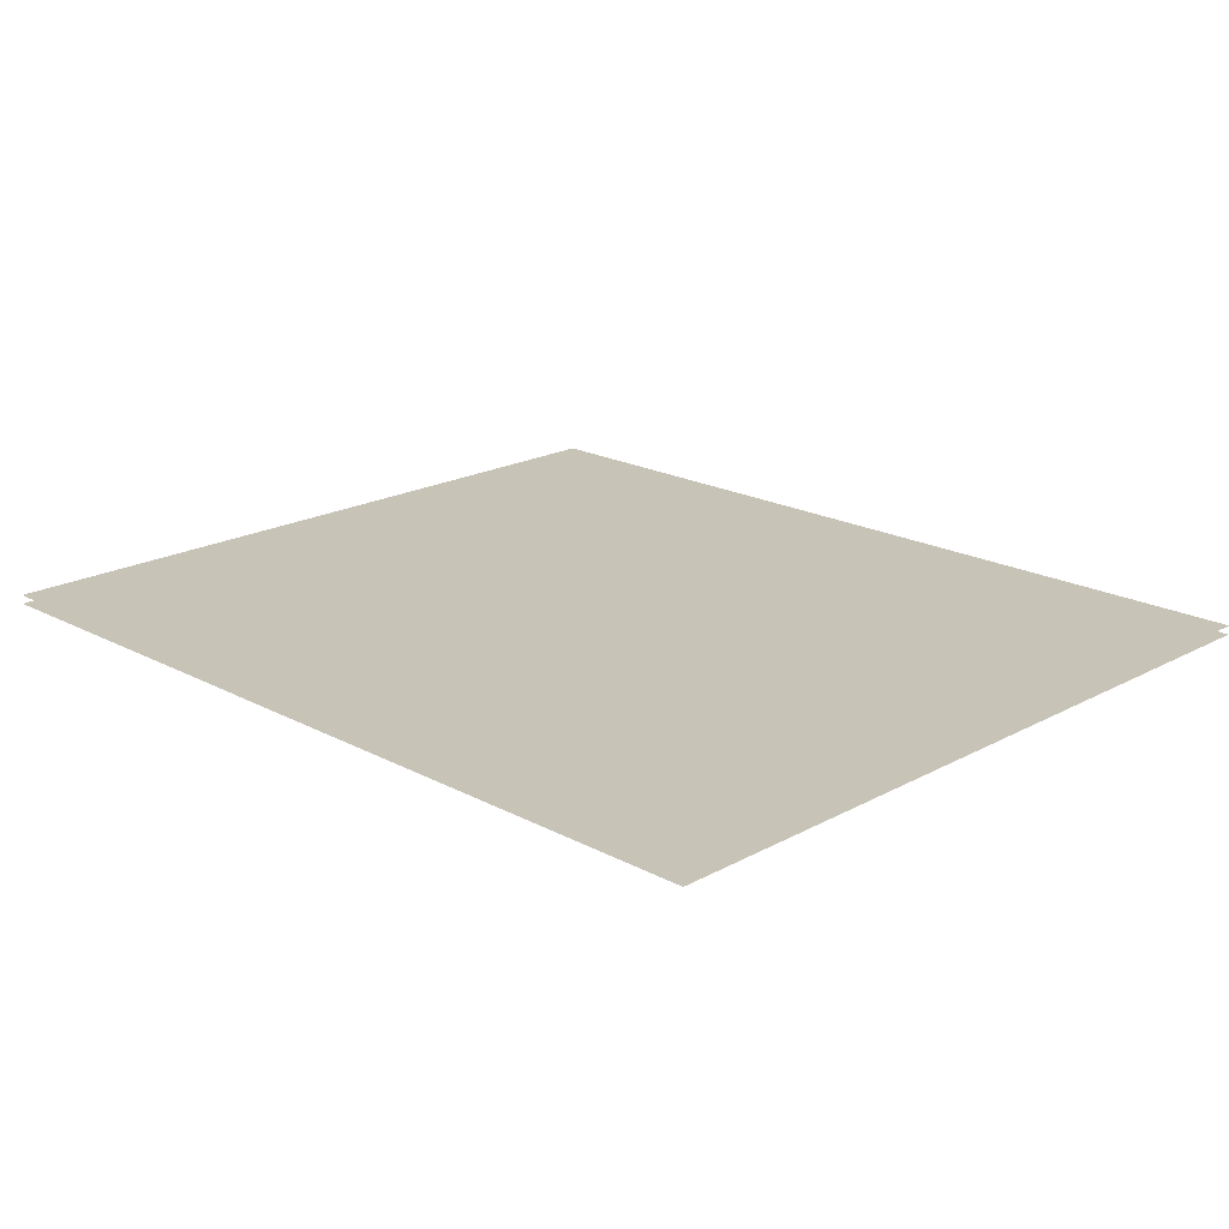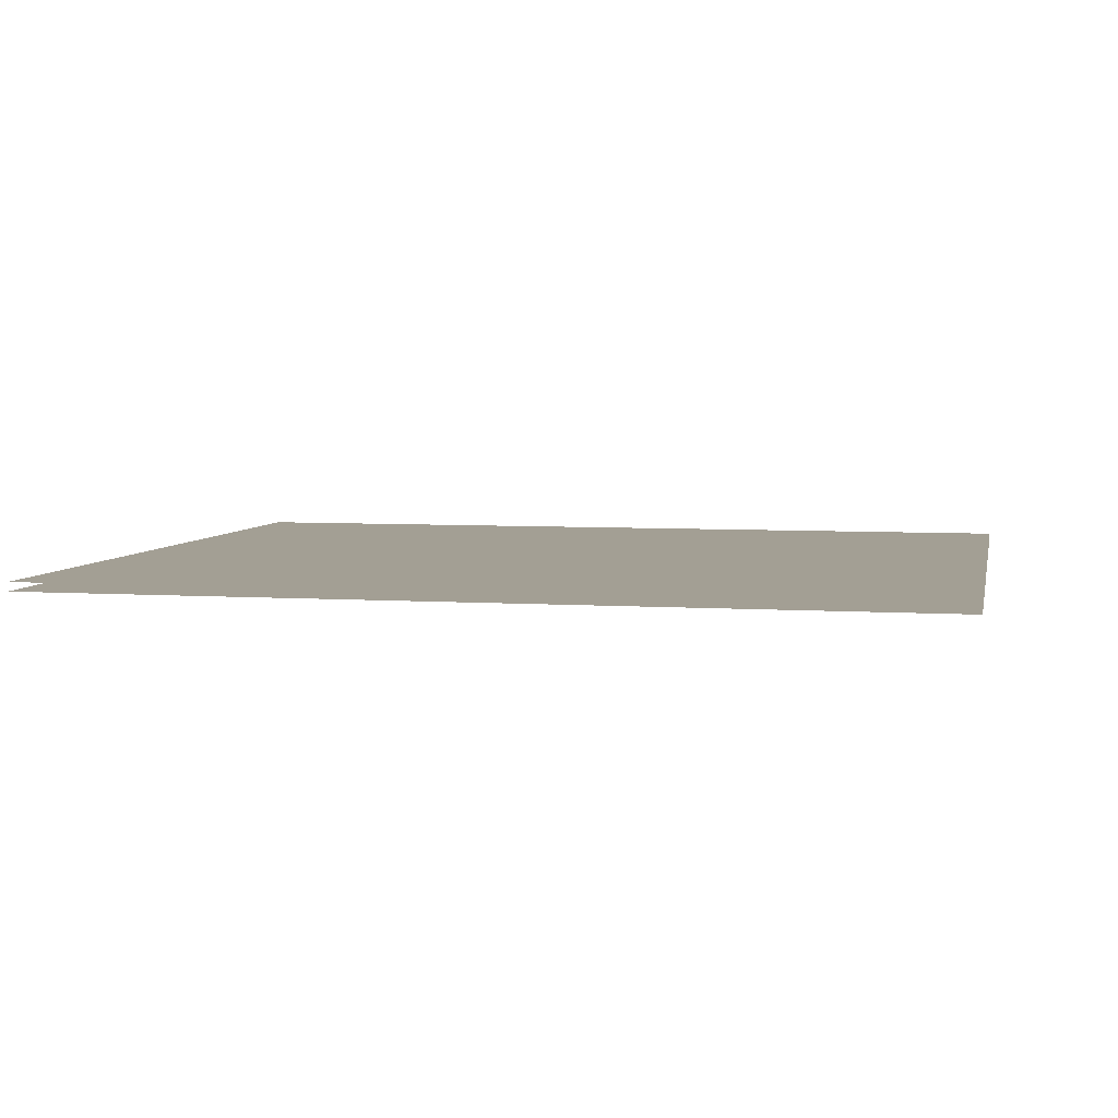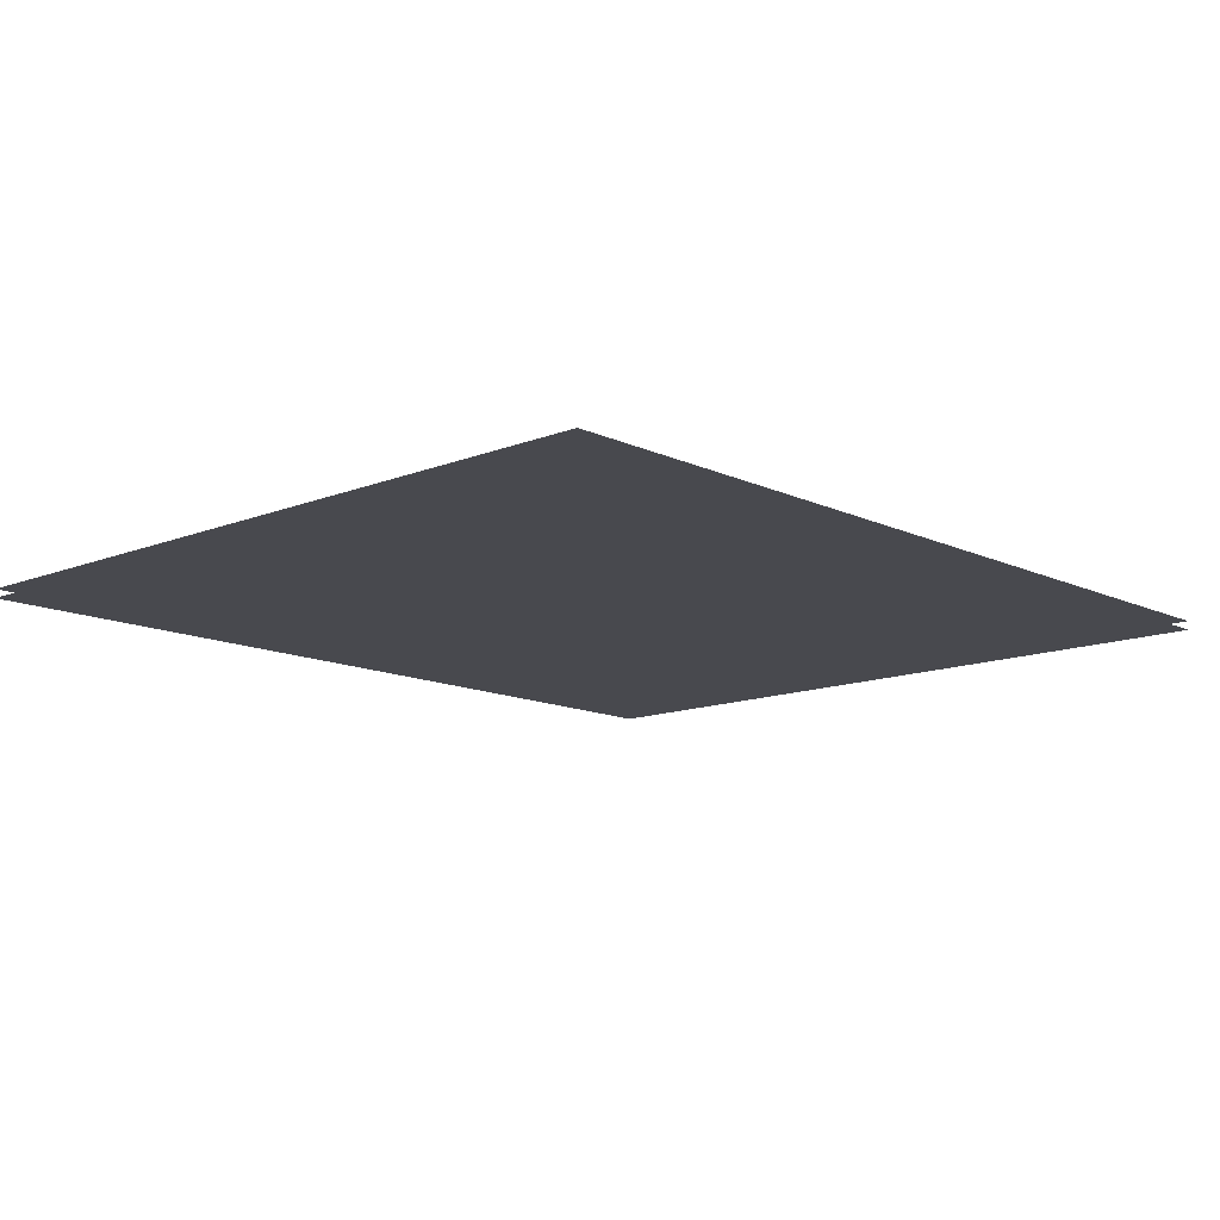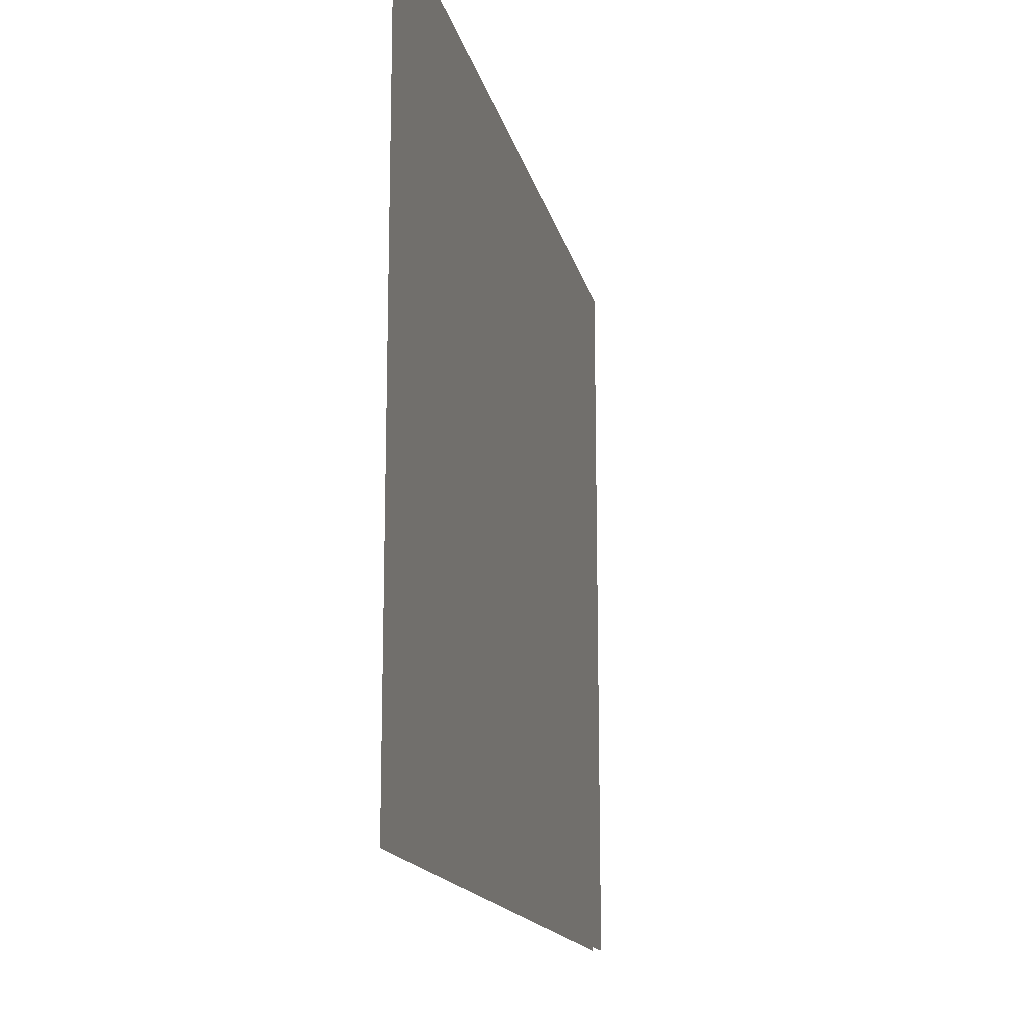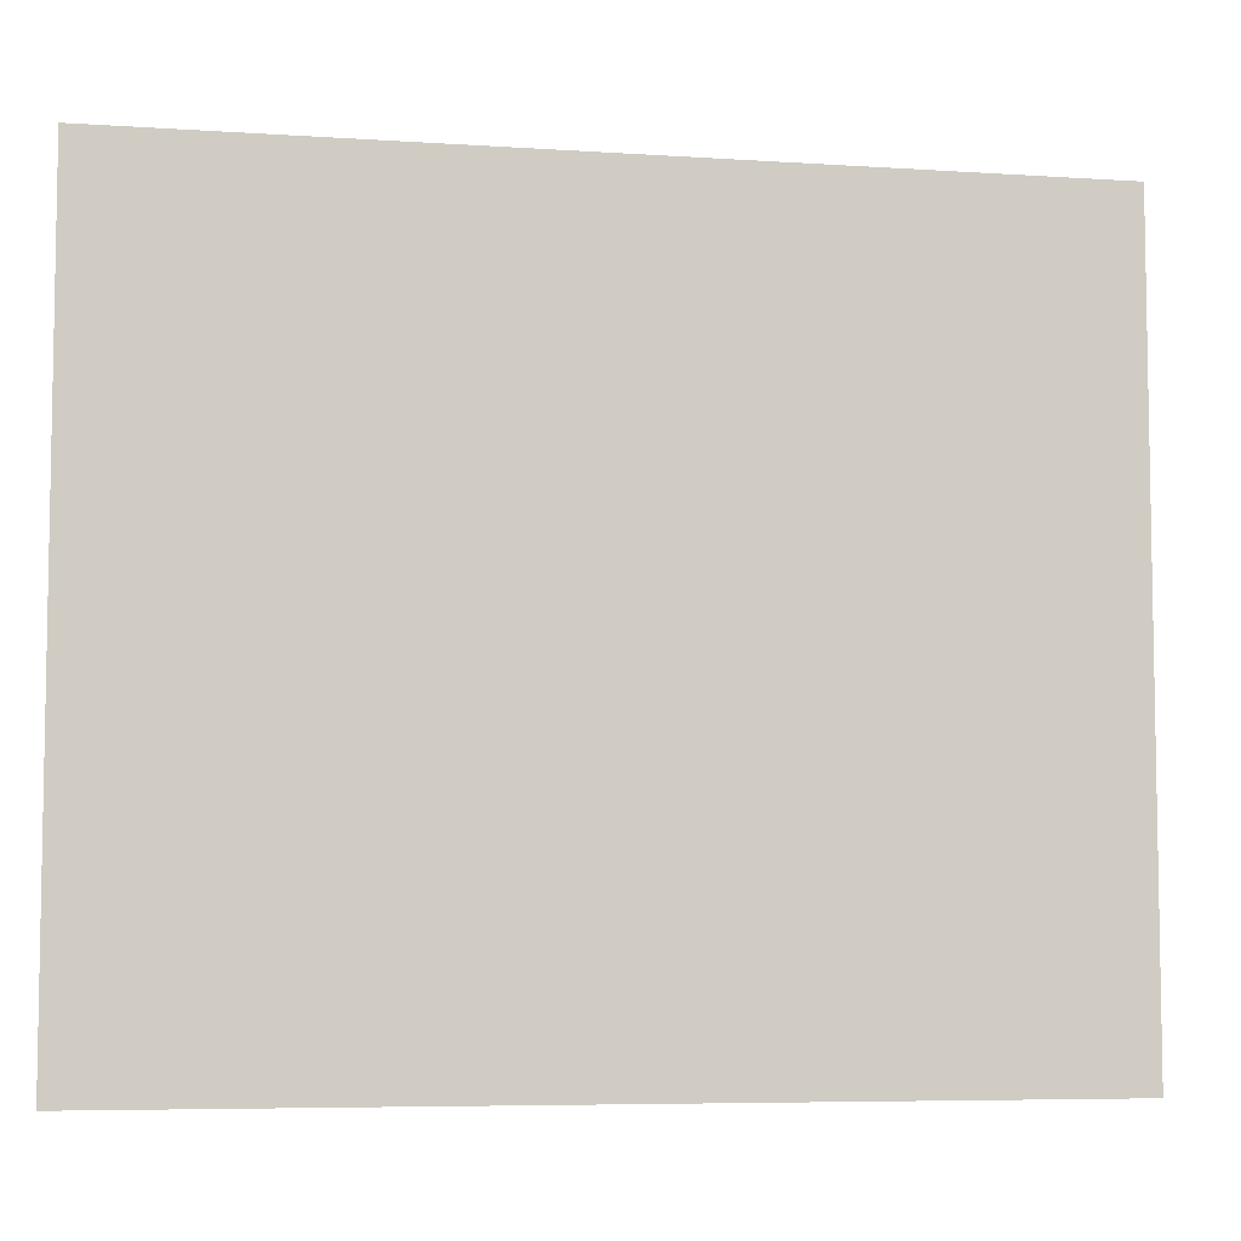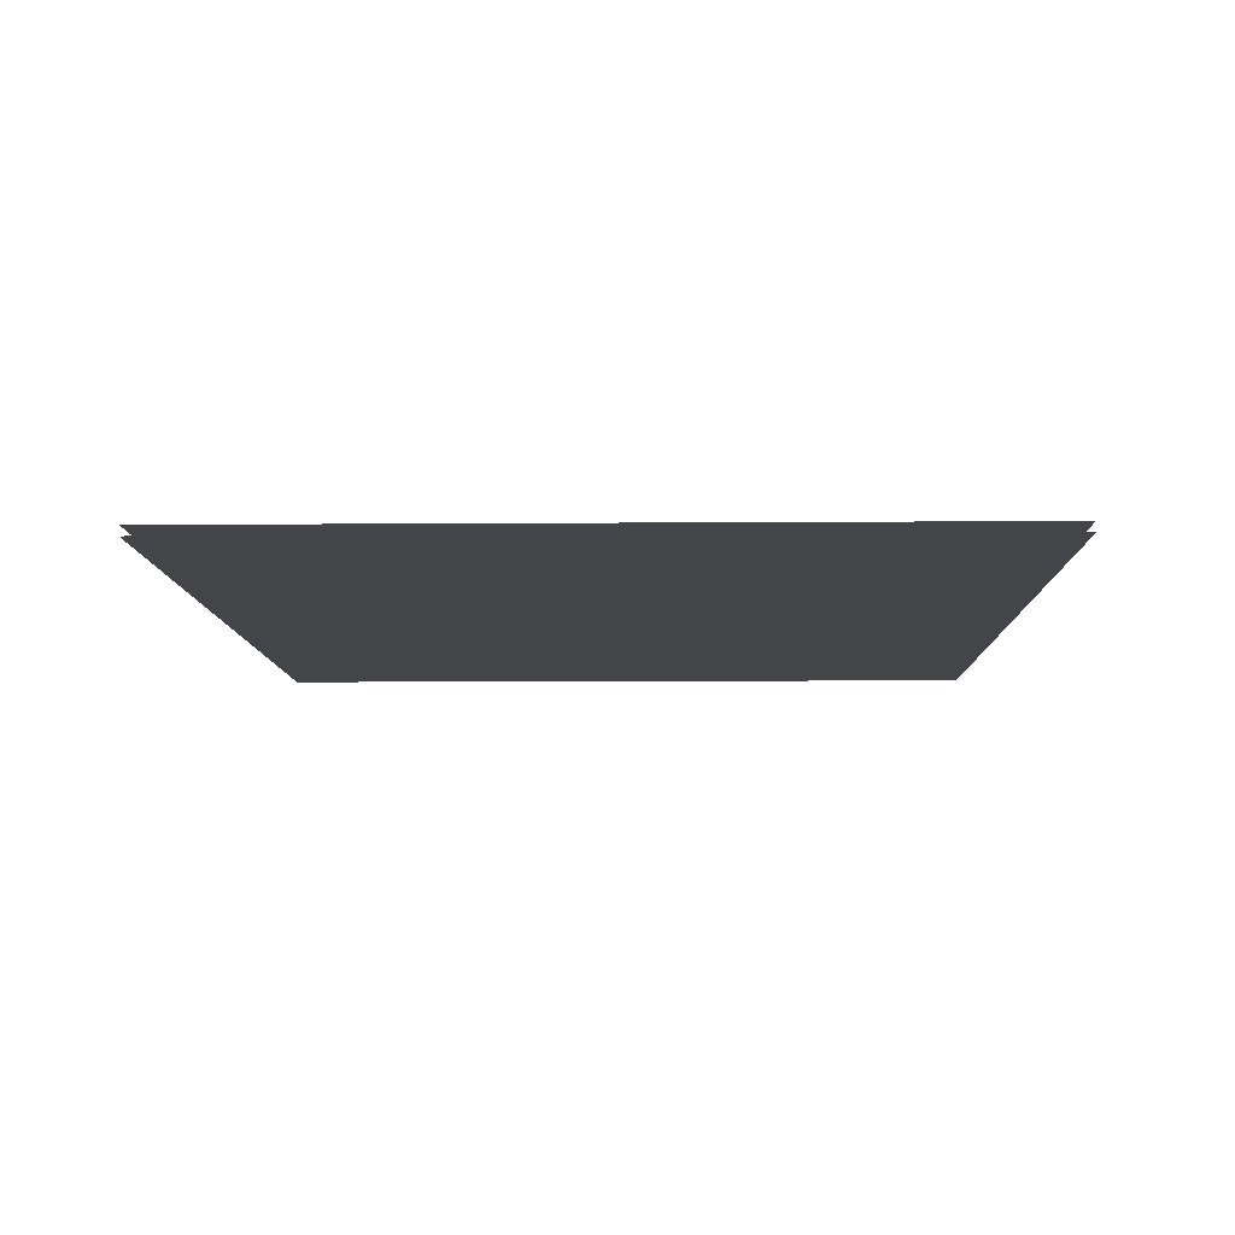
<metadata>
{"format":"obj","ext":"obj","renderer":"f3d","projection":"perspective","resolution":1024,"background":"white","views":[{"elev":19.6,"azim":-135.3,"up":"+Y"},{"elev":5.3,"azim":-168.2,"up":"+Y"},{"elev":-12.7,"azim":132.7,"up":"+Y"},{"elev":-15.5,"azim":102.1,"up":"+Z"},{"elev":-6.4,"azim":-11.2,"up":"+Z"},{"elev":-8.9,"azim":-88.8,"up":"+Y"}]}
</metadata>
<code>
g CenterBG
v 0 0.0001 -0.00425
v 0.01 0.0001 -0.00425
v 0.01 0.0001 0.00425
v 0 0.0001 0.00425
v 0.01 0 -0.00425
v 0 0 -0.00425
v 0 0 0.00425
v 0.01 0 0.00425
g CenterBG_0
f 3 2 1
f 4 3 1
f 7 6 5
f 8 7 5

</code>
